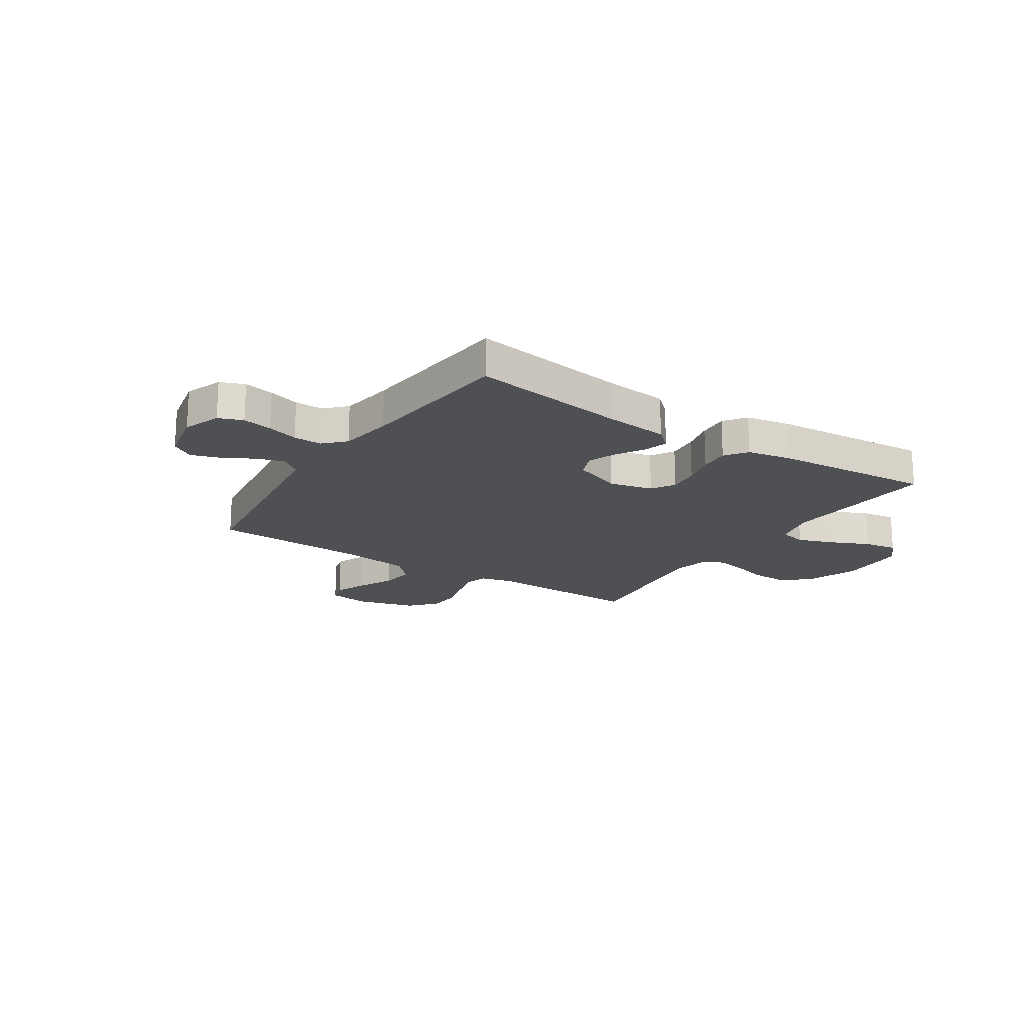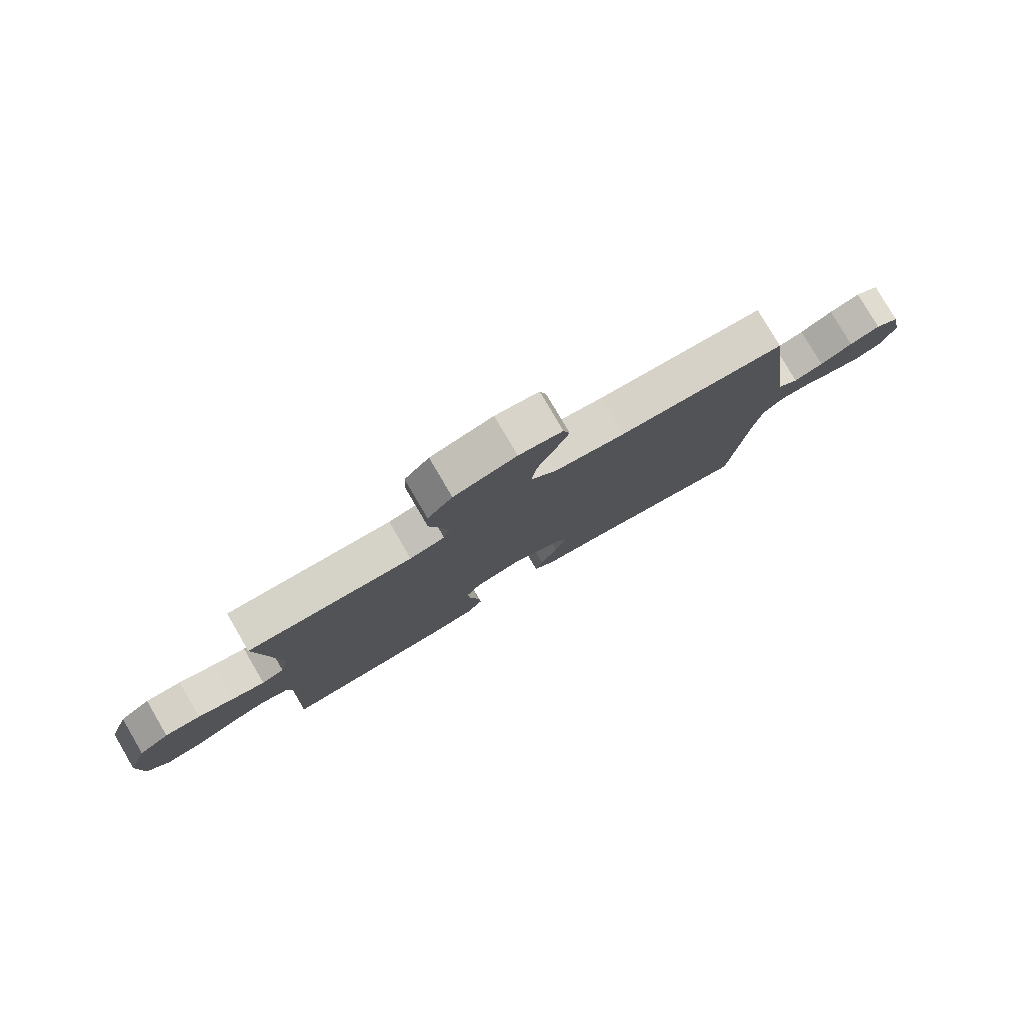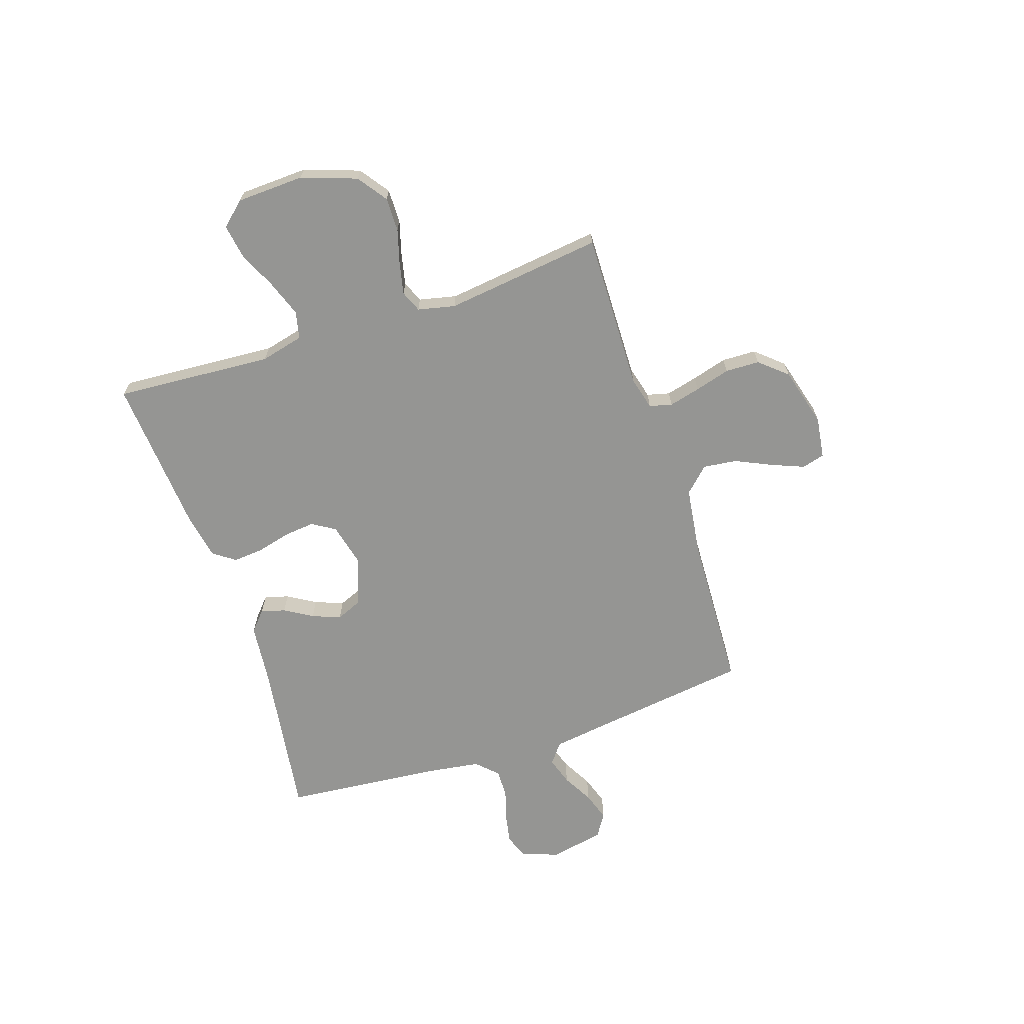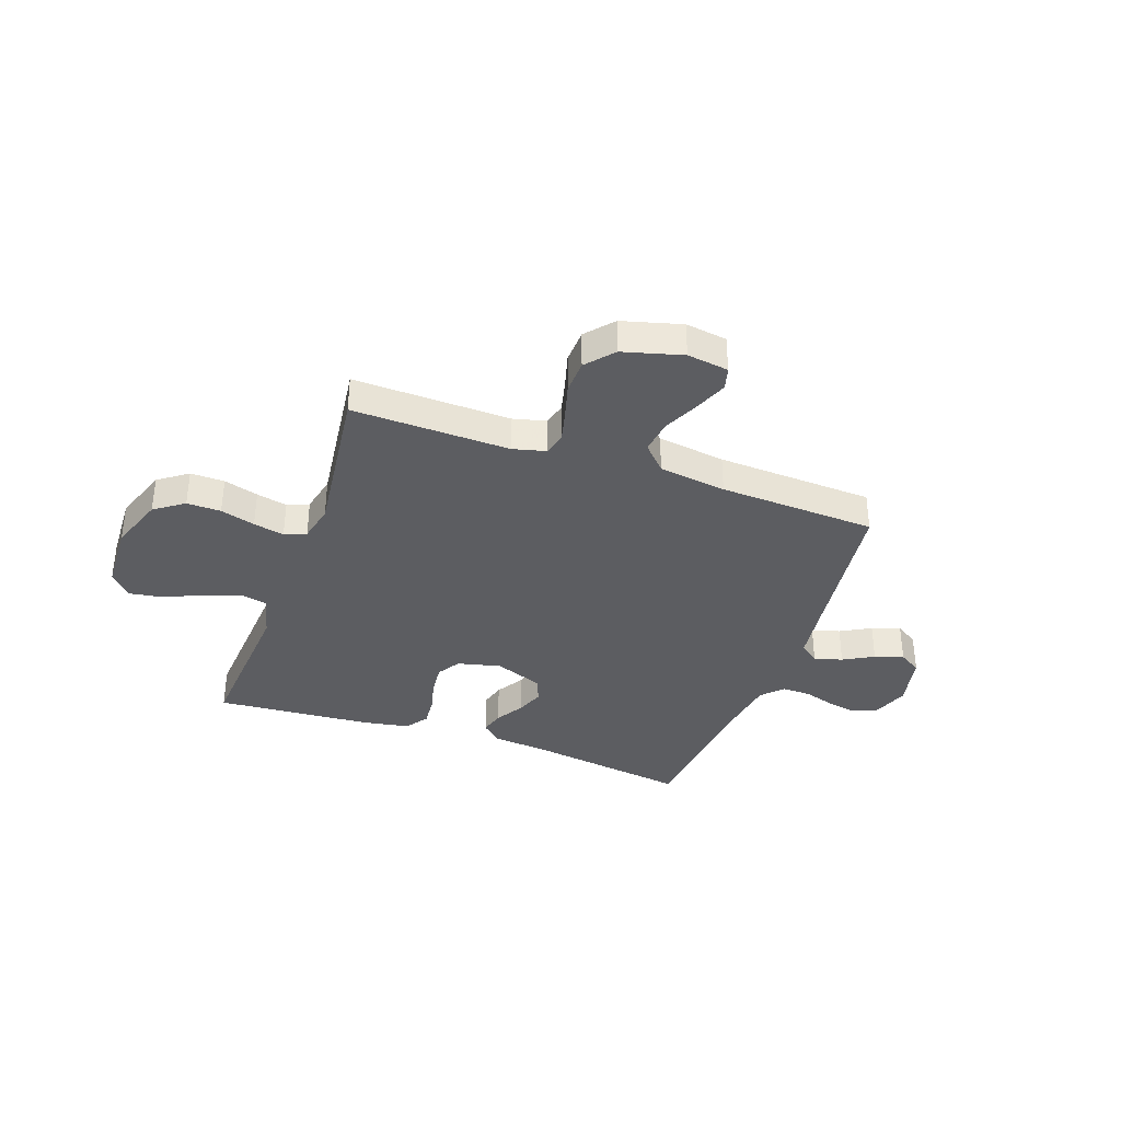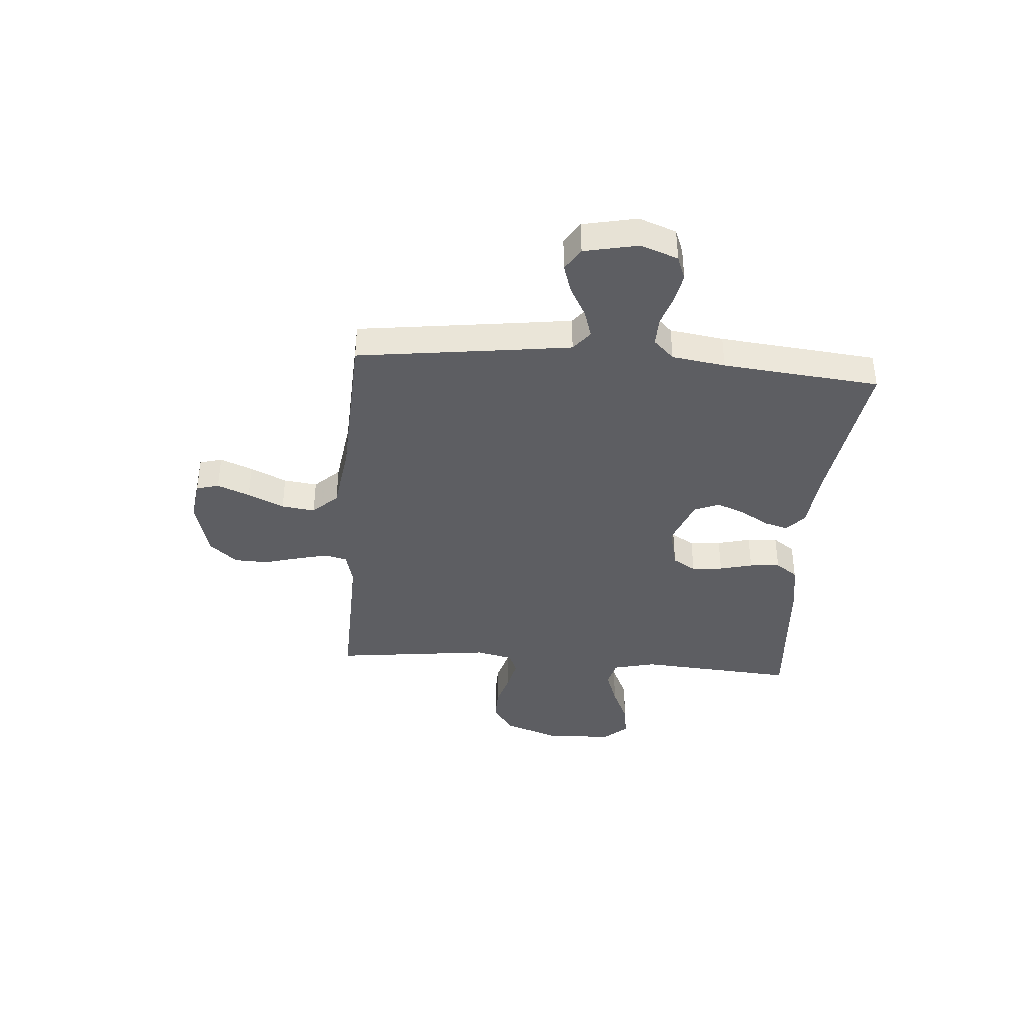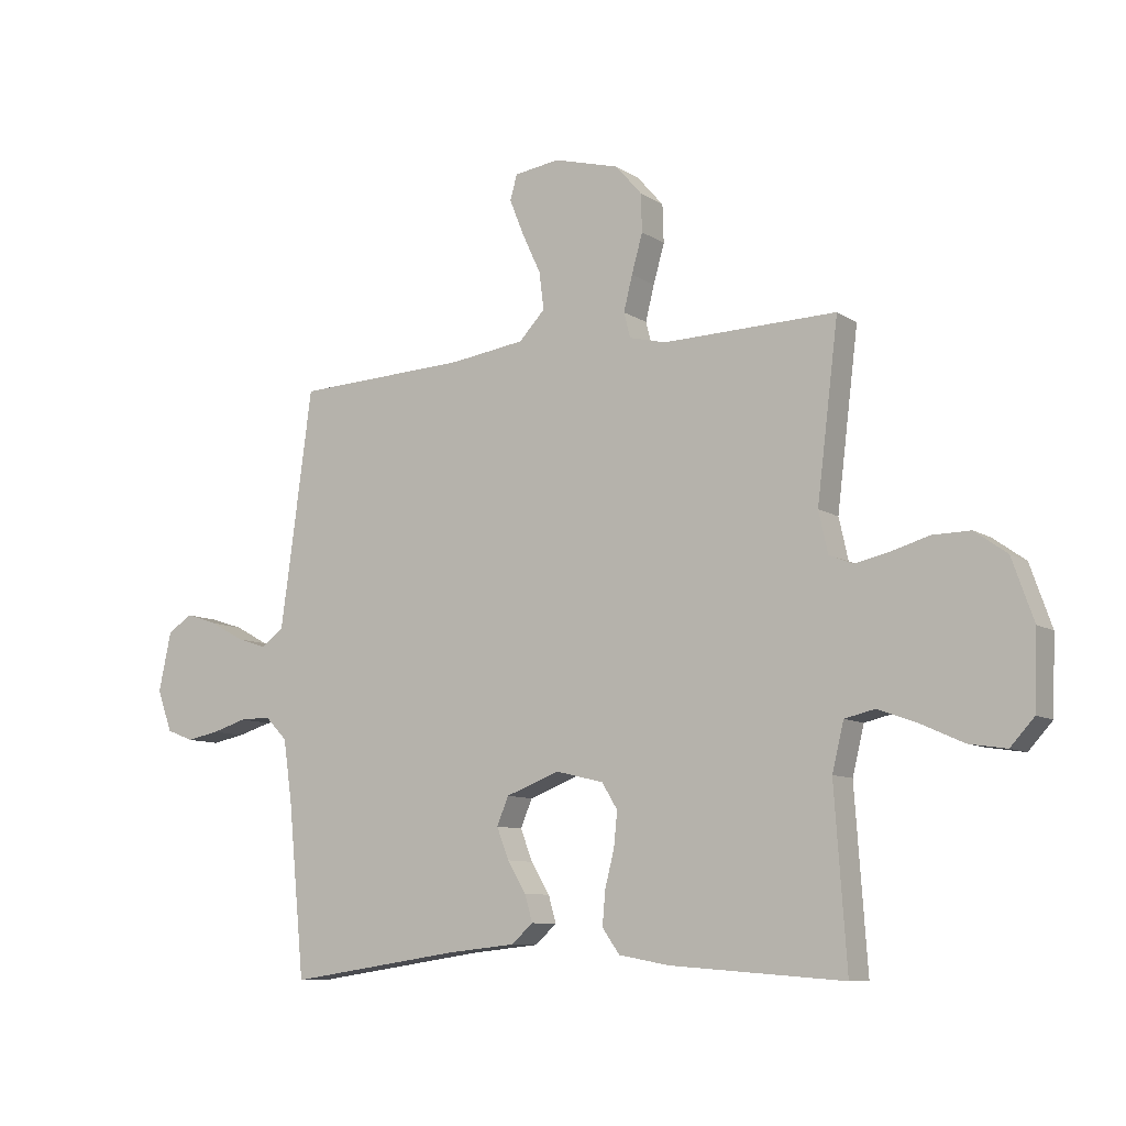
<metadata>
{"format":"obj","ext":"obj","renderer":"f3d","projection":"perspective","resolution":1024,"background":"white","views":[{"elev":-18.7,"azim":146.7,"up":"+Y"},{"elev":79.7,"azim":-30.3,"up":"+Z"},{"elev":-67.3,"azim":-71.6,"up":"+Y"},{"elev":-36.3,"azim":-19.6,"up":"+Y"},{"elev":-38.8,"azim":85.4,"up":"+Y"},{"elev":-9.2,"azim":-148.1,"up":"+Z"}]}
</metadata>
<code>
v -0.5 0.07 -0.5
v -0.479 0.07 -0.2
v -0.499 0.07 -0.118
v -0.551 0.07 -0.106
v -0.62 0.07 -0.131
v -0.693 0.07 -0.164
v -0.757 0.07 -0.174
v -0.798 0.07 -0.129
v -0.803 0.07 0
v -0.766 0.07 0.105
v -0.71 0.07 0.145
v -0.645 0.07 0.144
v -0.579 0.07 0.125
v -0.52 0.07 0.112
v -0.479 0.07 0.129
v -0.463 0.07 0.2
v -0.5 0.07 0.5
v -0.2 0.07 0.493
v -0.137 0.07 0.509
v -0.126 0.07 0.552
v -0.141 0.07 0.612
v -0.16 0.07 0.679
v -0.158 0.07 0.744
v -0.113 0.07 0.796
v 0 0.07 0.827
v 0.079 0.07 0.816
v 0.091 0.07 0.773
v 0.066 0.07 0.711
v 0.034 0.07 0.642
v 0.026 0.07 0.578
v 0.071 0.07 0.531
v 0.2 0.07 0.513
v 0.5 0.07 0.5
v 0.54 0.07 0.2
v 0.555 0.07 0.093
v 0.593 0.07 0.063
v 0.646 0.07 0.08
v 0.704 0.07 0.112
v 0.759 0.07 0.13
v 0.802 0.07 0.103
v 0.824 0.07 0
v 0.798 0.07 -0.071
v 0.752 0.07 -0.089
v 0.695 0.07 -0.078
v 0.636 0.07 -0.06
v 0.582 0.07 -0.059
v 0.544 0.07 -0.098
v 0.529 0.07 -0.2
v 0.5 0.07 -0.5
v 0.2 0.07 -0.456
v 0.083 0.07 -0.444
v 0.046 0.07 -0.411
v 0.059 0.07 -0.365
v 0.091 0.07 -0.312
v 0.112 0.07 -0.258
v 0.092 0.07 -0.21
v 0 0.07 -0.175
v -0.083 0.07 -0.195
v -0.11 0.07 -0.239
v -0.104 0.07 -0.298
v -0.088 0.07 -0.361
v -0.083 0.07 -0.419
v -0.113 0.07 -0.461
v -0.2 0.07 -0.477
v -0.5 0 -0.5
v -0.479 0 -0.2
v -0.499 0 -0.118
v -0.551 0 -0.106
v -0.62 0 -0.131
v -0.693 0 -0.164
v -0.757 0 -0.174
v -0.798 0 -0.129
v -0.803 0 0
v -0.766 0 0.105
v -0.71 0 0.145
v -0.645 0 0.144
v -0.579 0 0.125
v -0.52 0 0.112
v -0.479 0 0.129
v -0.463 0 0.2
v -0.5 0 0.5
v -0.2 0 0.493
v -0.137 0 0.509
v -0.126 0 0.552
v -0.141 0 0.612
v -0.16 0 0.679
v -0.158 0 0.744
v -0.113 0 0.796
v 0 0 0.827
v 0.079 0 0.816
v 0.091 0 0.773
v 0.066 0 0.711
v 0.034 0 0.642
v 0.026 0 0.578
v 0.071 0 0.531
v 0.2 0 0.513
v 0.5 0 0.5
v 0.54 0 0.2
v 0.555 0 0.093
v 0.593 0 0.063
v 0.646 0 0.08
v 0.704 0 0.112
v 0.759 0 0.13
v 0.802 0 0.103
v 0.824 0 0
v 0.798 0 -0.071
v 0.752 0 -0.089
v 0.695 0 -0.078
v 0.636 0 -0.06
v 0.582 0 -0.059
v 0.544 0 -0.098
v 0.529 0 -0.2
v 0.5 0 -0.5
v 0.2 0 -0.456
v 0.083 0 -0.444
v 0.046 0 -0.411
v 0.059 0 -0.365
v 0.091 0 -0.312
v 0.112 0 -0.258
v 0.092 0 -0.21
v 0 0 -0.175
v -0.083 0 -0.195
v -0.11 0 -0.239
v -0.104 0 -0.298
v -0.088 0 -0.361
v -0.083 0 -0.419
v -0.113 0 -0.461
v -0.2 0 -0.477
f 63 64 1 2
f 60 61 62 63
f 59 60 63 2
f 58 59 2 3
f 57 58 3 4
f 51 52 53 54
f 50 51 54 55
f 48 49 50 55
f 47 48 55 56
f 42 43 44 45
f 40 41 42 45
f 40 45 46
f 37 38 39 40
f 36 37 40 46
f 35 36 46 47
f 32 33 34
f 31 32 34 35
f 26 27 28 29
f 24 25 26 29
f 24 29 30
f 21 22 23 24
f 20 21 24 30
f 19 20 30 31
f 16 17 18
f 15 16 18 19
f 10 11 12 13
f 10 13 14
f 9 10 14
f 8 9 14
f 5 6 7 8
f 4 5 8 14
f 57 4 14 15
f 35 47 56 57
f 31 35 57
f 15 19 31 57
f 66 65 128 127
f 127 126 125 124
f 66 127 124 123
f 67 66 123 122
f 68 67 122 121
f 118 117 116 115
f 119 118 115 114
f 119 114 113 112
f 120 119 112 111
f 109 108 107 106
f 109 106 105 104
f 110 109 104
f 104 103 102 101
f 110 104 101 100
f 111 110 100 99
f 98 97 96
f 99 98 96 95
f 93 92 91 90
f 93 90 89 88
f 94 93 88
f 88 87 86 85
f 94 88 85 84
f 95 94 84 83
f 82 81 80
f 83 82 80 79
f 77 76 75 74
f 78 77 74
f 78 74 73
f 78 73 72
f 72 71 70 69
f 78 72 69 68
f 79 78 68 121
f 121 120 111 99
f 121 99 95
f 121 95 83 79
f 1 65 66 2
f 2 66 67 3
f 3 67 68 4
f 4 68 69 5
f 5 69 70 6
f 6 70 71 7
f 7 71 72 8
f 8 72 73 9
f 9 73 74 10
f 10 74 75 11
f 11 75 76 12
f 12 76 77 13
f 13 77 78 14
f 14 78 79 15
f 15 79 80 16
f 16 80 81 17
f 17 81 82 18
f 18 82 83 19
f 19 83 84 20
f 20 84 85 21
f 21 85 86 22
f 22 86 87 23
f 23 87 88 24
f 24 88 89 25
f 25 89 90 26
f 26 90 91 27
f 27 91 92 28
f 28 92 93 29
f 29 93 94 30
f 30 94 95 31
f 31 95 96 32
f 32 96 97 33
f 33 97 98 34
f 34 98 99 35
f 35 99 100 36
f 36 100 101 37
f 37 101 102 38
f 38 102 103 39
f 39 103 104 40
f 40 104 105 41
f 41 105 106 42
f 42 106 107 43
f 43 107 108 44
f 44 108 109 45
f 45 109 110 46
f 46 110 111 47
f 47 111 112 48
f 48 112 113 49
f 49 113 114 50
f 50 114 115 51
f 51 115 116 52
f 52 116 117 53
f 53 117 118 54
f 54 118 119 55
f 55 119 120 56
f 56 120 121 57
f 57 121 122 58
f 58 122 123 59
f 59 123 124 60
f 60 124 125 61
f 61 125 126 62
f 62 126 127 63
f 63 127 128 64
f 64 128 65 1

</code>
